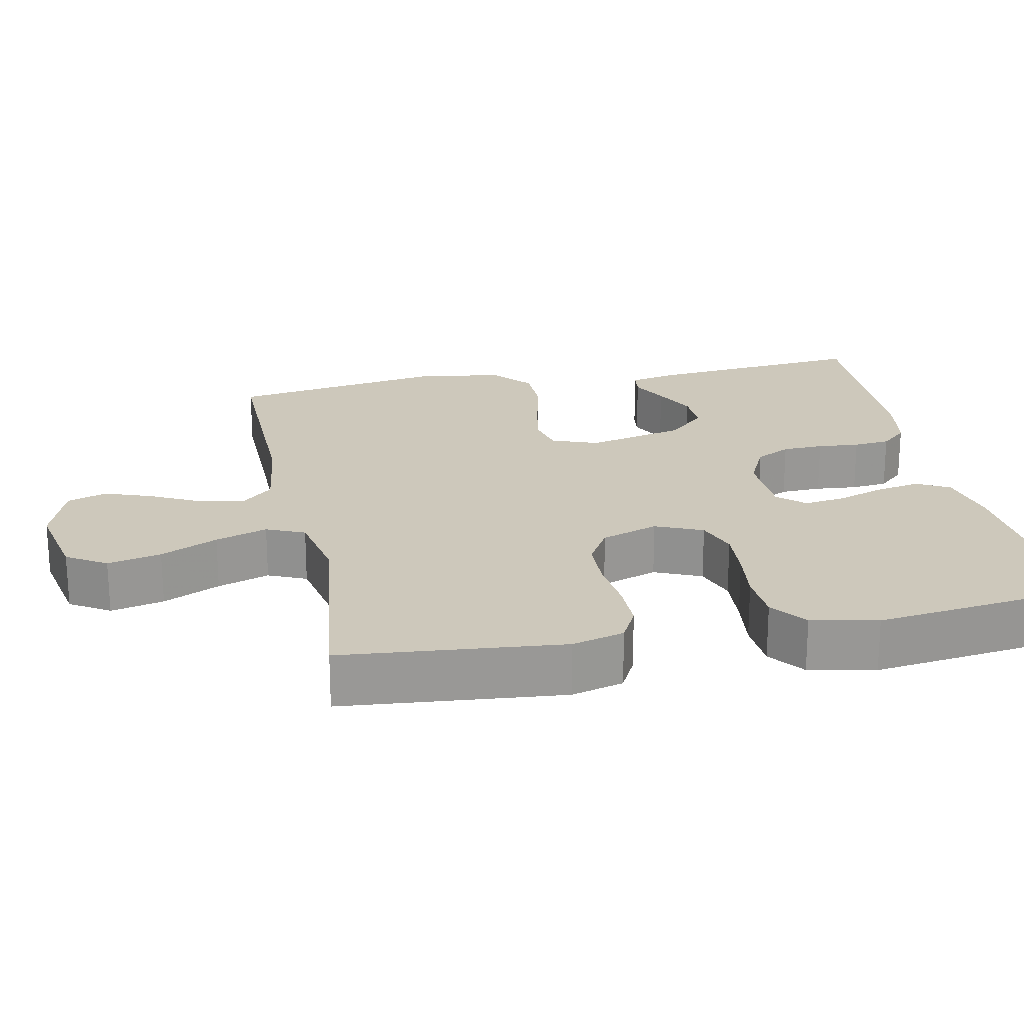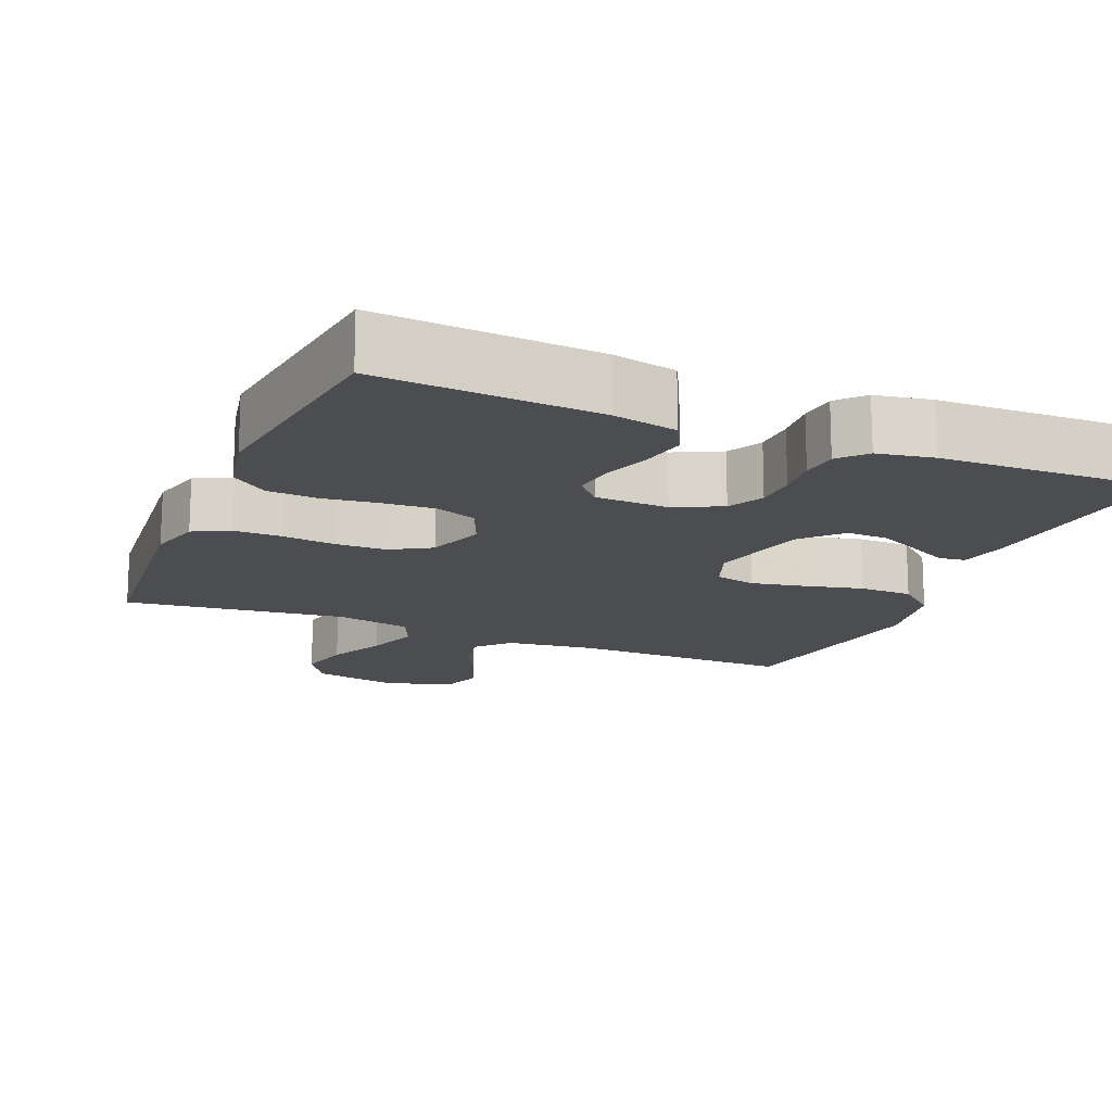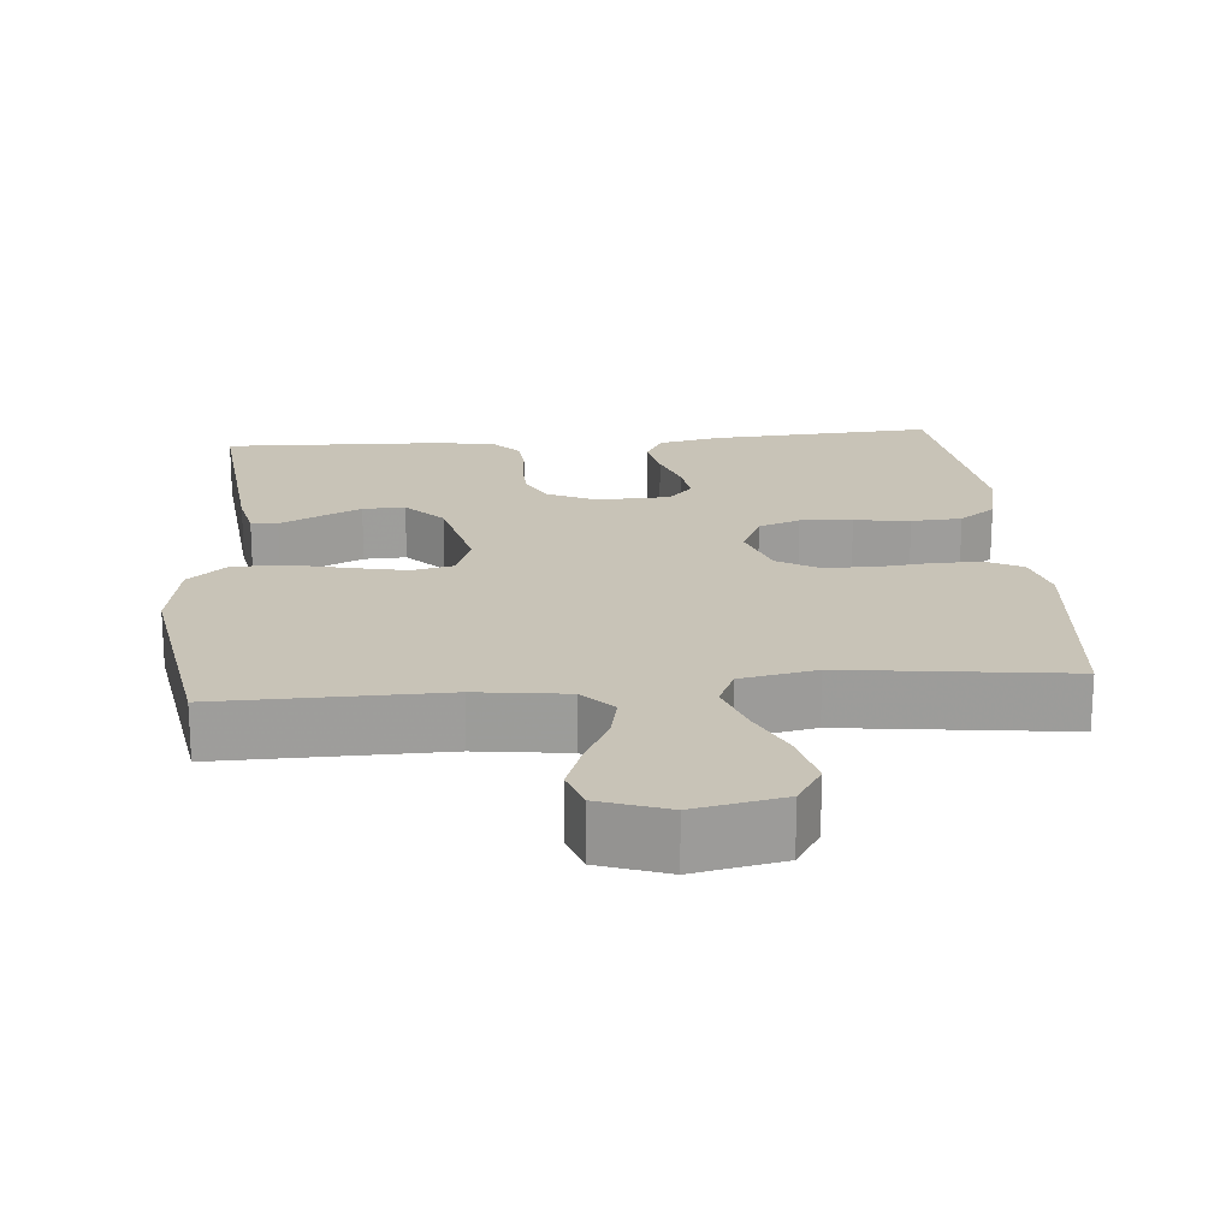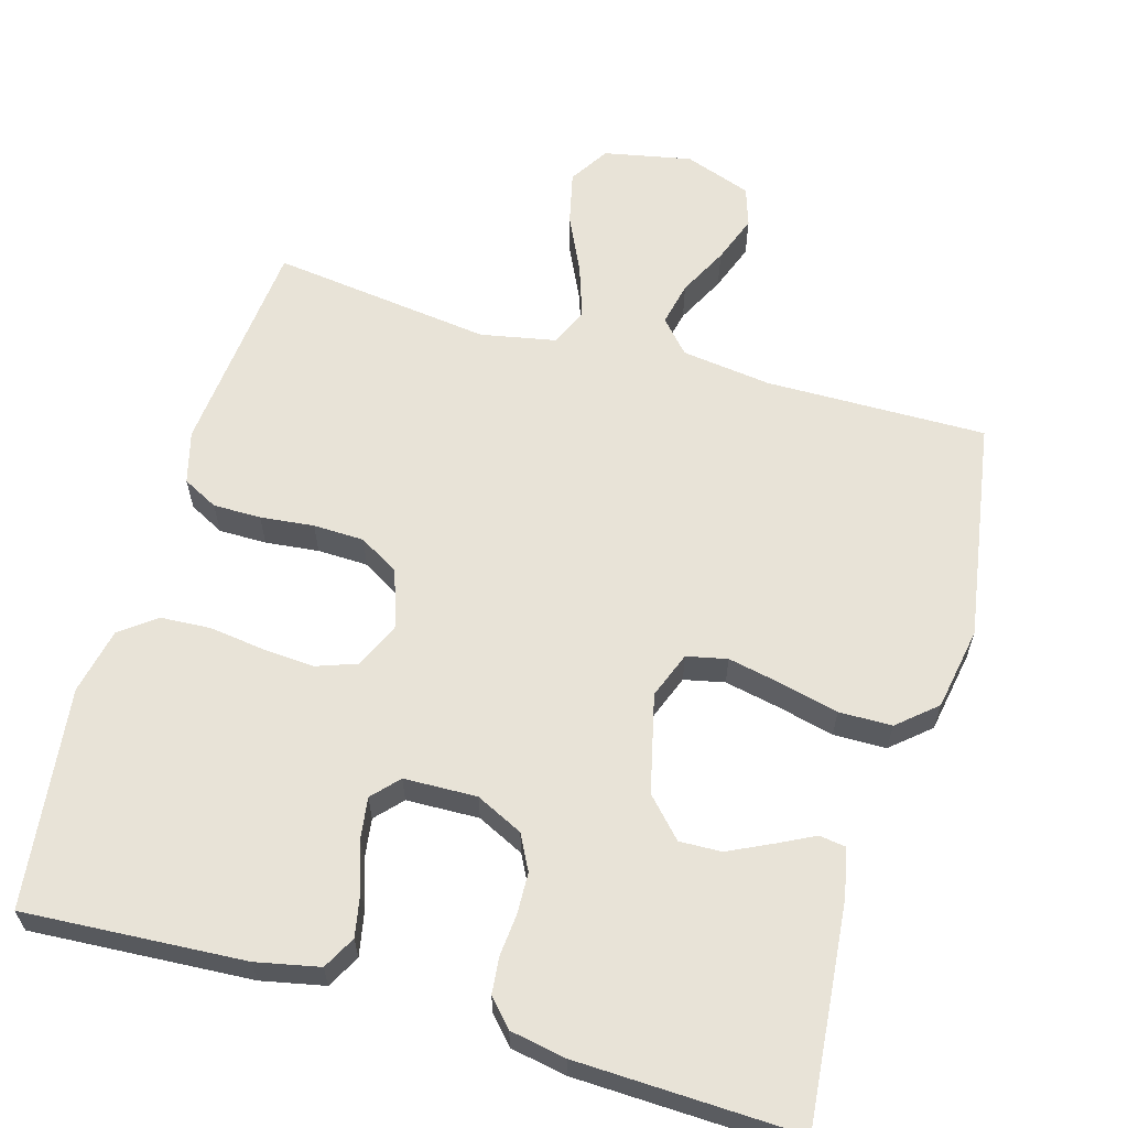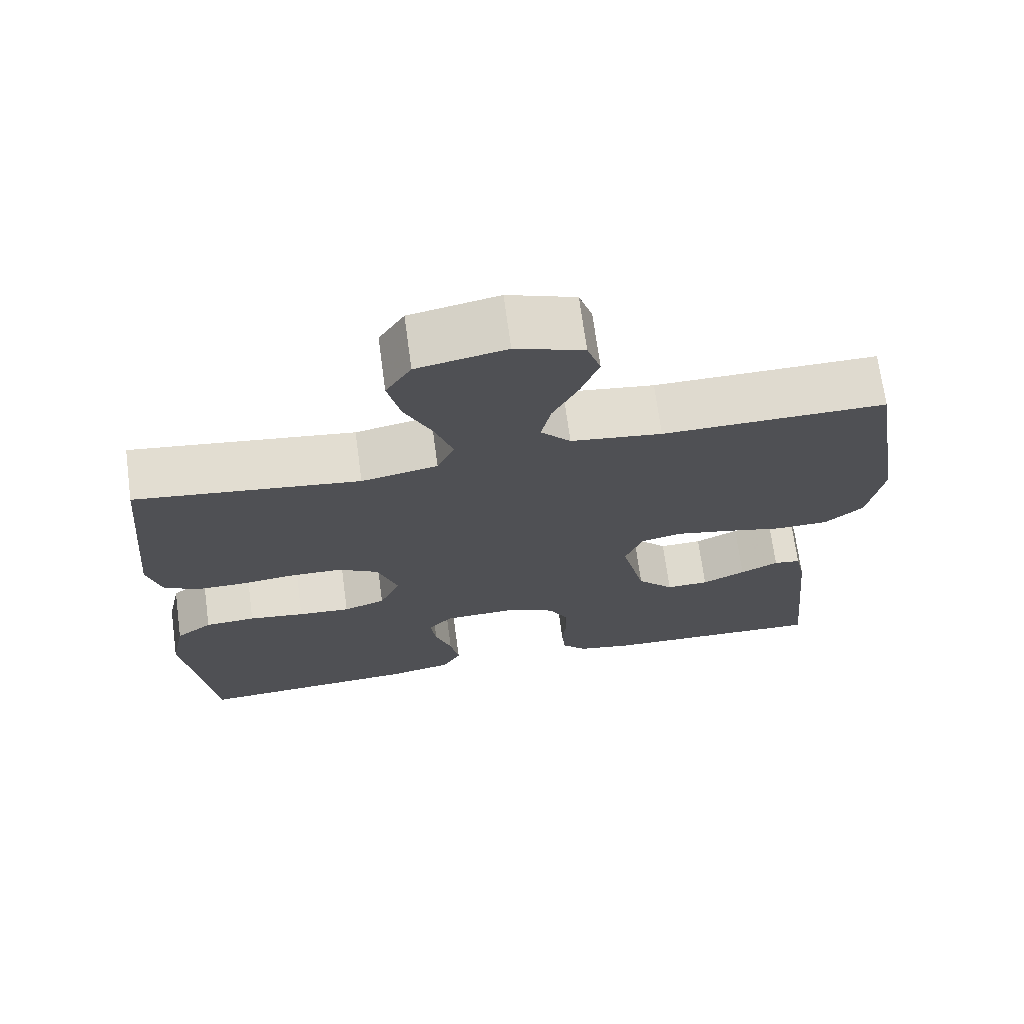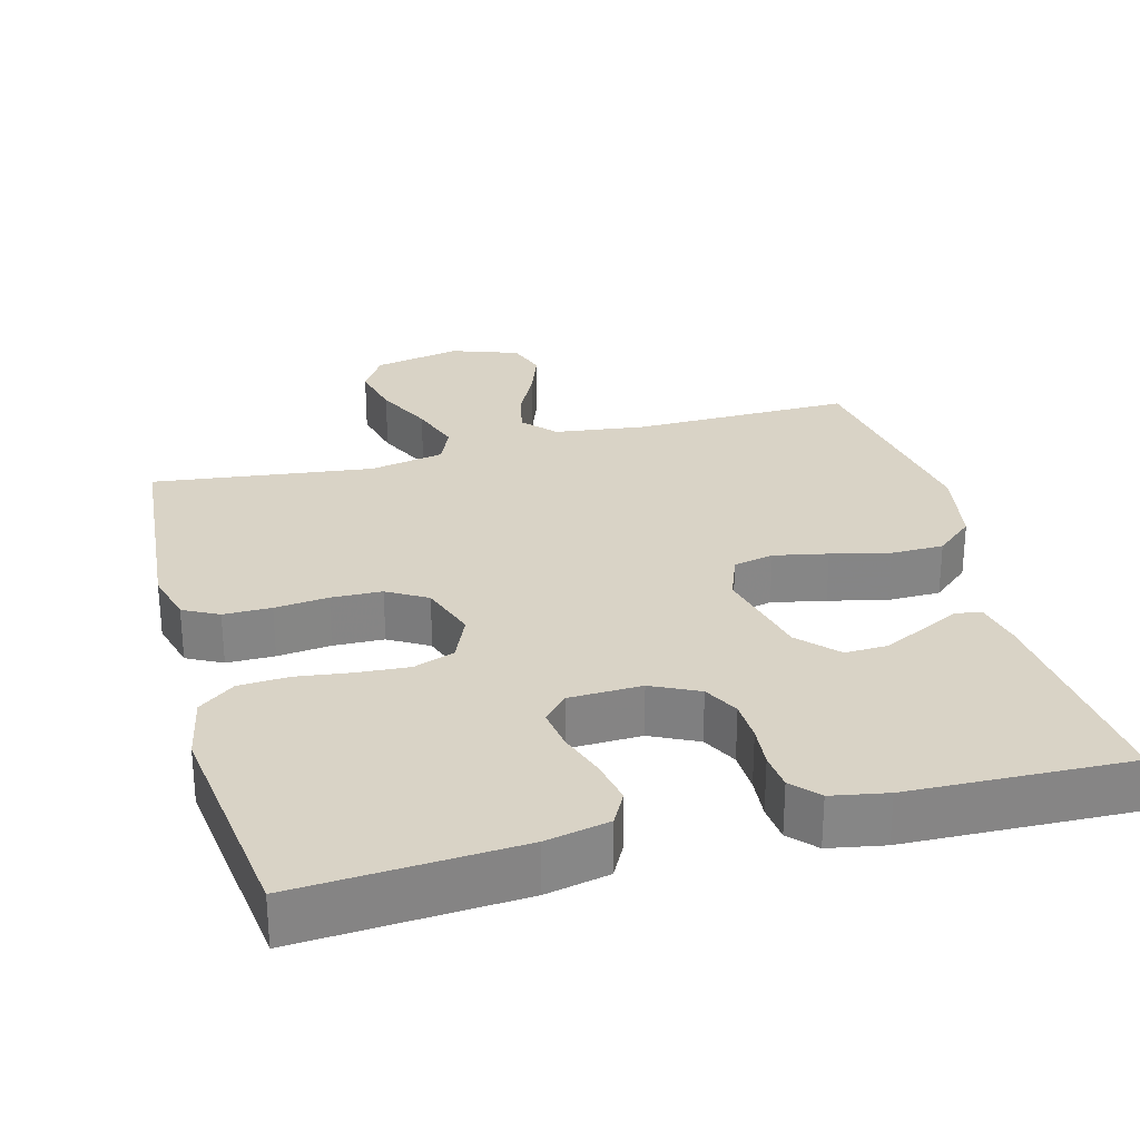
<metadata>
{"format":"obj","ext":"obj","renderer":"f3d","projection":"perspective","resolution":1024,"background":"white","views":[{"elev":21.8,"azim":78.4,"up":"+Y"},{"elev":-15.9,"azim":157.2,"up":"+Y"},{"elev":19.7,"azim":-5.0,"up":"+Y"},{"elev":61.8,"azim":-163.8,"up":"+Y"},{"elev":70.3,"azim":172.3,"up":"+Z"},{"elev":28.3,"azim":165.0,"up":"+Y"}]}
</metadata>
<code>
v 0.5 0.07 0.5
v 0.528 0.07 0.2
v 0.509 0.07 0.129
v 0.461 0.07 0.104
v 0.396 0.07 0.104
v 0.323 0.07 0.112
v 0.254 0.07 0.11
v 0.2 0.07 0.078
v 0.173 0.07 0
v 0.201 0.07 -0.064
v 0.257 0.07 -0.084
v 0.327 0.07 -0.079
v 0.402 0.07 -0.069
v 0.47 0.07 -0.073
v 0.519 0.07 -0.11
v 0.538 0.07 -0.2
v 0.5 0.07 -0.5
v 0.2 0.07 -0.481
v 0.114 0.07 -0.463
v 0.09 0.07 -0.418
v 0.102 0.07 -0.357
v 0.124 0.07 -0.293
v 0.132 0.07 -0.237
v 0.099 0.07 -0.201
v 0 0.07 -0.198
v -0.064 0.07 -0.229
v -0.089 0.07 -0.277
v -0.091 0.07 -0.333
v -0.086 0.07 -0.39
v -0.091 0.07 -0.44
v -0.124 0.07 -0.476
v -0.2 0.07 -0.49
v -0.5 0.07 -0.5
v -0.471 0.07 -0.2
v -0.457 0.07 -0.135
v -0.421 0.07 -0.13
v -0.37 0.07 -0.156
v -0.312 0.07 -0.184
v -0.255 0.07 -0.186
v -0.206 0.07 -0.134
v -0.174 0.07 0
v -0.198 0.07 0.063
v -0.253 0.07 0.075
v -0.326 0.07 0.06
v -0.405 0.07 0.041
v -0.477 0.07 0.042
v -0.529 0.07 0.087
v -0.549 0.07 0.2
v -0.5 0.07 0.5
v -0.2 0.07 0.496
v -0.078 0.07 0.512
v -0.038 0.07 0.556
v -0.051 0.07 0.616
v -0.085 0.07 0.683
v -0.109 0.07 0.748
v -0.091 0.07 0.802
v 0 0.07 0.834
v 0.119 0.07 0.81
v 0.153 0.07 0.756
v 0.136 0.07 0.683
v 0.099 0.07 0.605
v 0.075 0.07 0.534
v 0.098 0.07 0.482
v 0.2 0.07 0.462
v 0.5 0 0.5
v 0.528 0 0.2
v 0.509 0 0.129
v 0.461 0 0.104
v 0.396 0 0.104
v 0.323 0 0.112
v 0.254 0 0.11
v 0.2 0 0.078
v 0.173 0 0
v 0.201 0 -0.064
v 0.257 0 -0.084
v 0.327 0 -0.079
v 0.402 0 -0.069
v 0.47 0 -0.073
v 0.519 0 -0.11
v 0.538 0 -0.2
v 0.5 0 -0.5
v 0.2 0 -0.481
v 0.114 0 -0.463
v 0.09 0 -0.418
v 0.102 0 -0.357
v 0.124 0 -0.293
v 0.132 0 -0.237
v 0.099 0 -0.201
v 0 0 -0.198
v -0.064 0 -0.229
v -0.089 0 -0.277
v -0.091 0 -0.333
v -0.086 0 -0.39
v -0.091 0 -0.44
v -0.124 0 -0.476
v -0.2 0 -0.49
v -0.5 0 -0.5
v -0.471 0 -0.2
v -0.457 0 -0.135
v -0.421 0 -0.13
v -0.37 0 -0.156
v -0.312 0 -0.184
v -0.255 0 -0.186
v -0.206 0 -0.134
v -0.174 0 0
v -0.198 0 0.063
v -0.253 0 0.075
v -0.326 0 0.06
v -0.405 0 0.041
v -0.477 0 0.042
v -0.529 0 0.087
v -0.549 0 0.2
v -0.5 0 0.5
v -0.2 0 0.496
v -0.078 0 0.512
v -0.038 0 0.556
v -0.051 0 0.616
v -0.085 0 0.683
v -0.109 0 0.748
v -0.091 0 0.802
v 0 0 0.834
v 0.119 0 0.81
v 0.153 0 0.756
v 0.136 0 0.683
v 0.099 0 0.605
v 0.075 0 0.534
v 0.098 0 0.482
v 0.2 0 0.462
f 58 59 60 61
f 58 61 62
f 57 58 62
f 56 57 62
f 53 54 55 56
f 52 53 56 62
f 51 52 62 63
f 47 48 49 50
f 44 45 46 47
f 43 44 47 50
f 42 43 50 51
f 34 35 36 37
f 34 37 38
f 33 34 38 39
f 28 29 30 31
f 27 28 31 32
f 26 27 32 33
f 19 20 21 22
f 19 22 23
f 18 19 23
f 17 18 23
f 16 17 23 24
f 12 13 14 15
f 11 12 15 16
f 10 11 16 24
f 3 4 5 6
f 3 6 7
f 64 1 2 3
f 64 3 7
f 63 64 7 8
f 41 42 51 63
f 40 41 63 8
f 26 33 39 40
f 25 26 40 8
f 9 10 24 25
f 8 9 25
f 125 124 123 122
f 126 125 122
f 126 122 121
f 126 121 120
f 120 119 118 117
f 126 120 117 116
f 127 126 116 115
f 114 113 112 111
f 111 110 109 108
f 114 111 108 107
f 115 114 107 106
f 101 100 99 98
f 102 101 98
f 103 102 98 97
f 95 94 93 92
f 96 95 92 91
f 97 96 91 90
f 86 85 84 83
f 87 86 83
f 87 83 82
f 87 82 81
f 88 87 81 80
f 79 78 77 76
f 80 79 76 75
f 88 80 75 74
f 70 69 68 67
f 71 70 67
f 67 66 65 128
f 71 67 128
f 72 71 128 127
f 127 115 106 105
f 72 127 105 104
f 104 103 97 90
f 72 104 90 89
f 89 88 74 73
f 89 73 72
f 1 65 66 2
f 2 66 67 3
f 3 67 68 4
f 4 68 69 5
f 5 69 70 6
f 6 70 71 7
f 7 71 72 8
f 8 72 73 9
f 9 73 74 10
f 10 74 75 11
f 11 75 76 12
f 12 76 77 13
f 13 77 78 14
f 14 78 79 15
f 15 79 80 16
f 16 80 81 17
f 17 81 82 18
f 18 82 83 19
f 19 83 84 20
f 20 84 85 21
f 21 85 86 22
f 22 86 87 23
f 23 87 88 24
f 24 88 89 25
f 25 89 90 26
f 26 90 91 27
f 27 91 92 28
f 28 92 93 29
f 29 93 94 30
f 30 94 95 31
f 31 95 96 32
f 32 96 97 33
f 33 97 98 34
f 34 98 99 35
f 35 99 100 36
f 36 100 101 37
f 37 101 102 38
f 38 102 103 39
f 39 103 104 40
f 40 104 105 41
f 41 105 106 42
f 42 106 107 43
f 43 107 108 44
f 44 108 109 45
f 45 109 110 46
f 46 110 111 47
f 47 111 112 48
f 48 112 113 49
f 49 113 114 50
f 50 114 115 51
f 51 115 116 52
f 52 116 117 53
f 53 117 118 54
f 54 118 119 55
f 55 119 120 56
f 56 120 121 57
f 57 121 122 58
f 58 122 123 59
f 59 123 124 60
f 60 124 125 61
f 61 125 126 62
f 62 126 127 63
f 63 127 128 64
f 64 128 65 1

</code>
